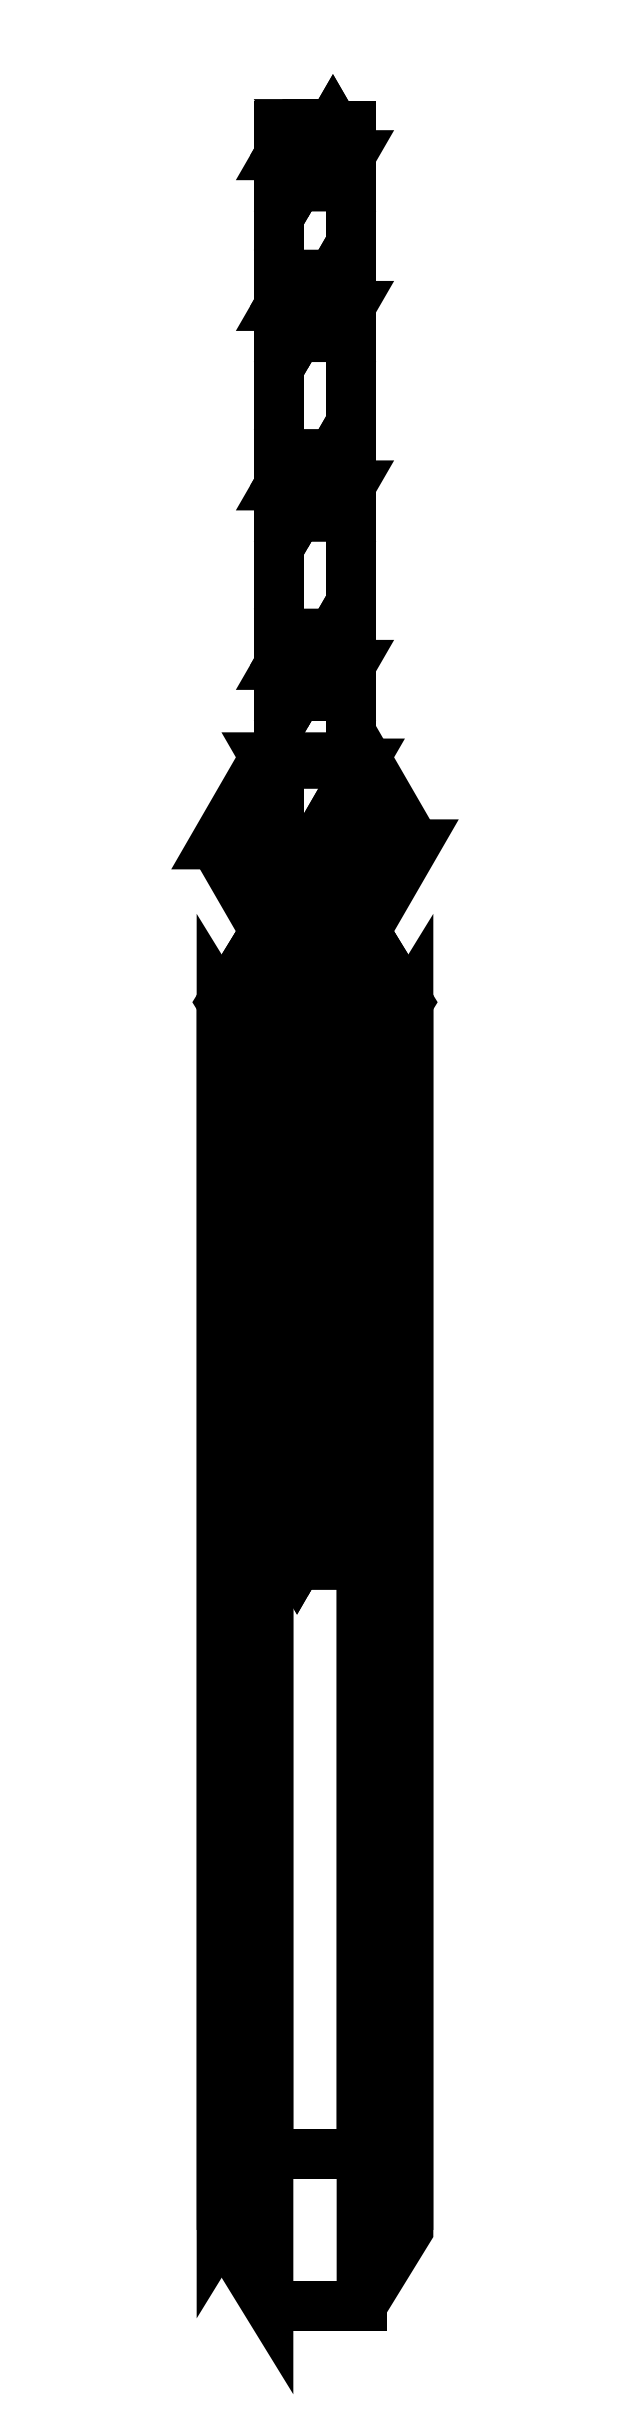
<metadata>
{"format":"dxf","ext":"dxf","renderer":"ezdxf+matplotlib","layout":"modelspace","background":"white","min_lineweight":24,"dpi":150}
</metadata>
<code>
0
SECTION
2
ENTITIES
0
3DFACE
8
0
10
0.07
20
-0.1212
30
0
11
0.14
21
0
31
0
12
0.13
22
0
32
6
13
0.065
23
-0.1126
33
6
0
3DFACE
8
0
10
-0.07
20
-0.1212
30
0
11
0.07
21
-0.1212
31
0
12
0.065
22
-0.1126
32
6
13
-0.065
23
-0.1126
33
6
0
3DFACE
8
0
10
-0.14
20
0
30
0
11
-0.07
21
-0.1212
31
0
12
-0.065
22
-0.1126
32
6
13
-0.13
23
0
33
6
0
3DFACE
8
0
10
-0.07
20
0.1212
30
0
11
-0.14
21
0
31
0
12
-0.13
22
0
32
6
13
-0.065
23
0.1126
33
6
0
3DFACE
8
0
10
0.07
20
0.1212
30
0
11
-0.07
21
0.1212
31
0
12
-0.065
22
0.1126
32
6
13
0.065
23
0.1126
33
6
0
3DFACE
8
0
10
0.14
20
0
30
0
11
0.07
21
0.1212
31
0
12
0.065
22
0.1126
32
6
13
0.13
23
0
33
6
0
3DFACE
8
0
10
0.05
20
-0.96
30
5.72
11
0.025
21
-0.9167
31
5.72
12
0.01
22
-0.9427
32
5.82
13
0.02
23
-0.96
33
5.82
0
3DFACE
8
0
10
0.025
20
-0.9167
30
5.72
11
-0.025
21
-0.9167
31
5.72
12
-0.01
22
-0.9427
32
5.82
13
0.01
23
-0.9427
33
5.82
0
3DFACE
8
0
10
-0.025
20
-0.9167
30
5.72
11
-0.05
21
-0.96
31
5.72
12
-0.02
22
-0.96
32
5.82
13
-0.01
23
-0.9427
33
5.82
0
3DFACE
8
0
10
-0.05
20
-0.96
30
5.72
11
-0.025
21
-1.003
31
5.72
12
-0.01
22
-0.9773
32
5.82
13
-0.02
23
-0.96
33
5.82
0
3DFACE
8
0
10
-0.025
20
-1.003
30
5.72
11
0.025
21
-1.003
31
5.72
12
0.01
22
-0.9773
32
5.82
13
-0.01
23
-0.9773
33
5.82
0
3DFACE
8
0
10
0.025
20
-1.003
30
5.72
11
0.05
21
-0.96
31
5.72
12
0.02
22
-0.96
32
5.82
13
0.01
23
-0.9773
33
5.82
0
3DFACE
8
0
10
0.025
20
-0.2933
30
5.72
11
0.05
21
-0.25
31
5.72
12
0.02
22
-0.25
32
5.82
13
0.01
23
-0.2673
33
5.82
0
3DFACE
8
0
10
-0.025
20
-0.2933
30
5.72
11
0.025
21
-0.2933
31
5.72
12
0.01
22
-0.2673
32
5.82
13
-0.01
23
-0.2673
33
5.82
0
3DFACE
8
0
10
-0.05
20
-0.25
30
5.72
11
-0.025
21
-0.2933
31
5.72
12
-0.01
22
-0.2673
32
5.82
13
-0.02
23
-0.25
33
5.82
0
3DFACE
8
0
10
-0.025
20
-0.2067
30
5.72
11
-0.05
21
-0.25
31
5.72
12
-0.02
22
-0.25
32
5.82
13
-0.01
23
-0.2327
33
5.82
0
3DFACE
8
0
10
0.025
20
-0.2067
30
5.72
11
-0.025
21
-0.2067
31
5.72
12
-0.01
22
-0.2327
32
5.82
13
0.01
23
-0.2327
33
5.82
0
3DFACE
8
0
10
0.05
20
-0.25
30
5.72
11
0.025
21
-0.2067
31
5.72
12
0.01
22
-0.2327
32
5.82
13
0.02
23
-0.25
33
5.82
0
3DFACE
8
0
10
0.05
20
-0.5
30
5.72
11
0.025
21
-0.4567
31
5.72
12
0.01
22
-0.4827
32
5.82
13
0.02
23
-0.5
33
5.82
0
3DFACE
8
0
10
0.025
20
-0.4567
30
5.72
11
-0.025
21
-0.4567
31
5.72
12
-0.01
22
-0.4827
32
5.82
13
0.01
23
-0.4827
33
5.82
0
3DFACE
8
0
10
-0.025
20
-0.4567
30
5.72
11
-0.05
21
-0.5
31
5.72
12
-0.02
22
-0.5
32
5.82
13
-0.01
23
-0.4827
33
5.82
0
3DFACE
8
0
10
-0.05
20
-0.5
30
5.72
11
-0.025
21
-0.5433
31
5.72
12
-0.01
22
-0.5173
32
5.82
13
-0.02
23
-0.5
33
5.82
0
3DFACE
8
0
10
-0.025
20
-0.5433
30
5.72
11
0.025
21
-0.5433
31
5.72
12
0.01
22
-0.5173
32
5.82
13
-0.01
23
-0.5173
33
5.82
0
3DFACE
8
0
10
0.025
20
-0.5433
30
5.72
11
0.05
21
-0.5
31
5.72
12
0.02
22
-0.5
32
5.82
13
0.01
23
-0.5173
33
5.82
0
3DFACE
8
0
10
0.025
20
-0.7933
30
5.72
11
0.05
21
-0.75
31
5.72
12
0.02
22
-0.75
32
5.82
13
0.01
23
-0.7673
33
5.82
0
3DFACE
8
0
10
-0.025
20
-0.7933
30
5.72
11
0.025
21
-0.7933
31
5.72
12
0.01
22
-0.7673
32
5.82
13
-0.01
23
-0.7673
33
5.82
0
3DFACE
8
0
10
-0.05
20
-0.75
30
5.72
11
-0.025
21
-0.7933
31
5.72
12
-0.01
22
-0.7673
32
5.82
13
-0.02
23
-0.75
33
5.82
0
3DFACE
8
0
10
-0.025
20
-0.7067
30
5.72
11
-0.05
21
-0.75
31
5.72
12
-0.02
22
-0.75
32
5.82
13
-0.01
23
-0.7327
33
5.82
0
3DFACE
8
0
10
0.025
20
-0.7067
30
5.72
11
-0.025
21
-0.7067
31
5.72
12
-0.01
22
-0.7327
32
5.82
13
0.01
23
-0.7327
33
5.82
0
3DFACE
8
0
10
0.05
20
-0.75
30
5.72
11
0.025
21
-0.7067
31
5.72
12
0.01
22
-0.7327
32
5.82
13
0.02
23
-0.75
33
5.82
0
3DFACE
8
0
10
0.05
20
0.25
30
5.72
11
0.025
21
0.2933
31
5.72
12
0.01
22
0.2673
32
5.82
13
0.02
23
0.25
33
5.82
0
3DFACE
8
0
10
0.025
20
0.2933
30
5.72
11
-0.025
21
0.2933
31
5.72
12
-0.01
22
0.2673
32
5.82
13
0.01
23
0.2673
33
5.82
0
3DFACE
8
0
10
-0.025
20
0.2933
30
5.72
11
-0.05
21
0.25
31
5.72
12
-0.02
22
0.25
32
5.82
13
-0.01
23
0.2673
33
5.82
0
3DFACE
8
0
10
-0.05
20
0.25
30
5.72
11
-0.025
21
0.2067
31
5.72
12
-0.01
22
0.2327
32
5.82
13
-0.02
23
0.25
33
5.82
0
3DFACE
8
0
10
-0.025
20
0.2067
30
5.72
11
0.025
21
0.2067
31
5.72
12
0.01
22
0.2327
32
5.82
13
-0.01
23
0.2327
33
5.82
0
3DFACE
8
0
10
0.025
20
0.2067
30
5.72
11
0.05
21
0.25
31
5.72
12
0.02
22
0.25
32
5.82
13
0.01
23
0.2327
33
5.82
0
3DFACE
8
0
10
0.025
20
0.4567
30
5.72
11
0.05
21
0.5
31
5.72
12
0.02
22
0.5
32
5.82
13
0.01
23
0.4827
33
5.82
0
3DFACE
8
0
10
-0.025
20
0.4567
30
5.72
11
0.025
21
0.4567
31
5.72
12
0.01
22
0.4827
32
5.82
13
-0.01
23
0.4827
33
5.82
0
3DFACE
8
0
10
-0.05
20
0.5
30
5.72
11
-0.025
21
0.4567
31
5.72
12
-0.01
22
0.4827
32
5.82
13
-0.02
23
0.5
33
5.82
0
3DFACE
8
0
10
-0.025
20
0.5433
30
5.72
11
-0.05
21
0.5
31
5.72
12
-0.02
22
0.5
32
5.82
13
-0.01
23
0.5173
33
5.82
0
3DFACE
8
0
10
0.025
20
0.5433
30
5.72
11
-0.025
21
0.5433
31
5.72
12
-0.01
22
0.5173
32
5.82
13
0.01
23
0.5173
33
5.82
0
3DFACE
8
0
10
0.05
20
0.5
30
5.72
11
0.025
21
0.5433
31
5.72
12
0.01
22
0.5173
32
5.82
13
0.02
23
0.5
33
5.82
0
3DFACE
8
0
10
0.05
20
0.75
30
5.72
11
0.025
21
0.7933
31
5.72
12
0.01
22
0.7673
32
5.82
13
0.02
23
0.75
33
5.82
0
3DFACE
8
0
10
0.025
20
0.7933
30
5.72
11
-0.025
21
0.7933
31
5.72
12
-0.01
22
0.7673
32
5.82
13
0.01
23
0.7673
33
5.82
0
3DFACE
8
0
10
-0.025
20
0.7933
30
5.72
11
-0.05
21
0.75
31
5.72
12
-0.02
22
0.75
32
5.82
13
-0.01
23
0.7673
33
5.82
0
3DFACE
8
0
10
-0.05
20
0.75
30
5.72
11
-0.025
21
0.7067
31
5.72
12
-0.01
22
0.7327
32
5.82
13
-0.02
23
0.75
33
5.82
0
3DFACE
8
0
10
-0.025
20
0.7067
30
5.72
11
0.025
21
0.7067
31
5.72
12
0.01
22
0.7327
32
5.82
13
-0.01
23
0.7327
33
5.82
0
3DFACE
8
0
10
0.025
20
0.7067
30
5.72
11
0.05
21
0.75
31
5.72
12
0.02
22
0.75
32
5.82
13
0.01
23
0.7327
33
5.82
0
3DFACE
8
0
10
0.025
20
0.9167
30
5.72
11
0.05
21
0.96
31
5.72
12
0.02
22
0.96
32
5.82
13
0.01
23
0.9427
33
5.82
0
3DFACE
8
0
10
-0.025
20
0.9167
30
5.72
11
0.025
21
0.9167
31
5.72
12
0.01
22
0.9427
32
5.82
13
-0.01
23
0.9427
33
5.82
0
3DFACE
8
0
10
-0.05
20
0.96
30
5.72
11
-0.025
21
0.9167
31
5.72
12
-0.01
22
0.9427
32
5.82
13
-0.02
23
0.96
33
5.82
0
3DFACE
8
0
10
-0.025
20
1.003
30
5.72
11
-0.05
21
0.96
31
5.72
12
-0.02
22
0.96
32
5.82
13
-0.01
23
0.9773
33
5.82
0
3DFACE
8
0
10
0.025
20
1.003
30
5.72
11
-0.025
21
1.003
31
5.72
12
-0.01
22
0.9773
32
5.82
13
0.01
23
0.9773
33
5.82
0
3DFACE
8
0
10
0.05
20
0.96
30
5.72
11
0.025
21
1.003
31
5.72
12
0.01
22
0.9773
32
5.82
13
0.02
23
0.96
33
5.82
0
3DFACE
8
0
10
0.05
20
1
30
5.62
11
0.05
21
-1
31
5.62
12
0.05
22
-1
32
5.52
13
0.05
23
1
33
5.52
0
3DFACE
8
0
10
0.05
20
-1
30
5.52
11
0.05
21
-1
31
5.62
12
-0.05
22
-1
32
5.62
13
-0.05
23
-1
33
5.52
0
3DFACE
8
0
10
-0.05
20
-1
30
5.52
11
-0.05
21
-1
31
5.62
12
-0.05
22
1
32
5.62
13
-0.05
23
1
33
5.52
0
3DFACE
8
0
10
-0.05
20
1
30
5.52
11
-0.05
21
1
31
5.62
12
0.05
22
1
32
5.62
13
0.05
23
1
33
5.52
0
3DFACE
8
0
10
0.05
20
1
30
5.52
11
0.05
21
-1
31
5.52
12
-0.05
22
-1
32
5.52
13
-0.05
23
1
33
5.52
0
3DFACE
8
0
10
-0.05
20
1
30
5.62
11
-0.05
21
-1
31
5.62
12
0.05
22
-1
32
5.62
13
0.05
23
1
33
5.62
0
3DFACE
8
0
10
0.01
20
-0.96
30
5.62
11
0
21
-0.95
31
5.62
12
0
22
-0.95
32
5.72
13
0.01
23
-0.96
33
5.72
0
3DFACE
8
0
10
0
20
-0.95
30
5.62
11
-0.01
21
-0.96
31
5.62
12
-0.01
22
-0.96
32
5.72
13
0
23
-0.95
33
5.72
0
3DFACE
8
0
10
-0.01
20
-0.96
30
5.62
11
0
21
-0.97
31
5.62
12
0
22
-0.97
32
5.72
13
-0.01
23
-0.96
33
5.72
0
3DFACE
8
0
10
0
20
-0.97
30
5.62
11
0.01
21
-0.96
31
5.62
12
0.01
22
-0.96
32
5.72
13
0
23
-0.97
33
5.72
0
3DFACE
8
0
10
0
20
-0.26
30
5.62
11
0.01
21
-0.25
31
5.62
12
0.01
22
-0.25
32
5.72
13
0
23
-0.26
33
5.72
0
3DFACE
8
0
10
-0.01
20
-0.25
30
5.62
11
0
21
-0.26
31
5.62
12
0
22
-0.26
32
5.72
13
-0.01
23
-0.25
33
5.72
0
3DFACE
8
0
10
0
20
-0.24
30
5.62
11
-0.01
21
-0.25
31
5.62
12
-0.01
22
-0.25
32
5.72
13
0
23
-0.24
33
5.72
0
3DFACE
8
0
10
0.01
20
-0.25
30
5.62
11
0
21
-0.24
31
5.62
12
0
22
-0.24
32
5.72
13
0.01
23
-0.25
33
5.72
0
3DFACE
8
0
10
0.01
20
-0.5
30
5.62
11
0
21
-0.49
31
5.62
12
0
22
-0.49
32
5.72
13
0.01
23
-0.5
33
5.72
0
3DFACE
8
0
10
0
20
-0.49
30
5.62
11
-0.01
21
-0.5
31
5.62
12
-0.01
22
-0.5
32
5.72
13
0
23
-0.49
33
5.72
0
3DFACE
8
0
10
-0.01
20
-0.5
30
5.62
11
0
21
-0.51
31
5.62
12
0
22
-0.51
32
5.72
13
-0.01
23
-0.5
33
5.72
0
3DFACE
8
0
10
0
20
-0.51
30
5.62
11
0.01
21
-0.5
31
5.62
12
0.01
22
-0.5
32
5.72
13
0
23
-0.51
33
5.72
0
3DFACE
8
0
10
0
20
-0.76
30
5.62
11
0.01
21
-0.75
31
5.62
12
0.01
22
-0.75
32
5.72
13
0
23
-0.76
33
5.72
0
3DFACE
8
0
10
-0.01
20
-0.75
30
5.62
11
0
21
-0.76
31
5.62
12
0
22
-0.76
32
5.72
13
-0.01
23
-0.75
33
5.72
0
3DFACE
8
0
10
0
20
-0.74
30
5.62
11
-0.01
21
-0.75
31
5.62
12
-0.01
22
-0.75
32
5.72
13
0
23
-0.74
33
5.72
0
3DFACE
8
0
10
0.01
20
-0.75
30
5.62
11
0
21
-0.74
31
5.62
12
0
22
-0.74
32
5.72
13
0.01
23
-0.75
33
5.72
0
3DFACE
8
0
10
0.01
20
0.25
30
5.62
11
0
21
0.26
31
5.62
12
0
22
0.26
32
5.72
13
0.01
23
0.25
33
5.72
0
3DFACE
8
0
10
0
20
0.26
30
5.62
11
-0.01
21
0.25
31
5.62
12
-0.01
22
0.25
32
5.72
13
0
23
0.26
33
5.72
0
3DFACE
8
0
10
-0.01
20
0.25
30
5.62
11
0
21
0.24
31
5.62
12
0
22
0.24
32
5.72
13
-0.01
23
0.25
33
5.72
0
3DFACE
8
0
10
0
20
0.24
30
5.62
11
0.01
21
0.25
31
5.62
12
0.01
22
0.25
32
5.72
13
0
23
0.24
33
5.72
0
3DFACE
8
0
10
0
20
0.49
30
5.62
11
0.01
21
0.5
31
5.62
12
0.01
22
0.5
32
5.72
13
0
23
0.49
33
5.72
0
3DFACE
8
0
10
-0.01
20
0.5
30
5.62
11
0
21
0.49
31
5.62
12
0
22
0.49
32
5.72
13
-0.01
23
0.5
33
5.72
0
3DFACE
8
0
10
0
20
0.51
30
5.62
11
-0.01
21
0.5
31
5.62
12
-0.01
22
0.5
32
5.72
13
0
23
0.51
33
5.72
0
3DFACE
8
0
10
0.01
20
0.5
30
5.62
11
0
21
0.51
31
5.62
12
0
22
0.51
32
5.72
13
0.01
23
0.5
33
5.72
0
3DFACE
8
0
10
0.01
20
0.75
30
5.62
11
0
21
0.76
31
5.62
12
0
22
0.76
32
5.72
13
0.01
23
0.75
33
5.72
0
3DFACE
8
0
10
0
20
0.76
30
5.62
11
-0.01
21
0.75
31
5.62
12
-0.01
22
0.75
32
5.72
13
0
23
0.76
33
5.72
0
3DFACE
8
0
10
-0.01
20
0.75
30
5.62
11
0
21
0.74
31
5.62
12
0
22
0.74
32
5.72
13
-0.01
23
0.75
33
5.72
0
3DFACE
8
0
10
0
20
0.74
30
5.62
11
0.01
21
0.75
31
5.62
12
0.01
22
0.75
32
5.72
13
0
23
0.74
33
5.72
0
3DFACE
8
0
10
0.025
20
-0.9167
30
5.72
11
-0.025
21
-1.003
31
5.72
12
-0.05
22
-0.96
32
5.72
13
-0.025
23
-0.9167
33
5.72
0
3DFACE
8
0
10
0.05
20
-0.96
30
5.72
11
0.025
21
-1.003
31
5.72
12
-0.025
22
-1.003
32
5.72
13
0.025
23
-0.9167
33
5.72
0
3DFACE
8
0
10
0.05
20
-0.25
30
5.72
11
0.025
21
-0.2933
31
5.72
12
-0.025
22
-0.2933
32
5.72
13
0.025
23
-0.2067
33
5.72
0
3DFACE
8
0
10
0.025
20
-0.2067
30
5.72
11
-0.025
21
-0.2933
31
5.72
12
-0.05
22
-0.25
32
5.72
13
-0.025
23
-0.2067
33
5.72
0
3DFACE
8
0
10
0.025
20
-0.4567
30
5.72
11
-0.025
21
-0.5433
31
5.72
12
-0.05
22
-0.5
32
5.72
13
-0.025
23
-0.4567
33
5.72
0
3DFACE
8
0
10
0.05
20
-0.5
30
5.72
11
0.025
21
-0.5433
31
5.72
12
-0.025
22
-0.5433
32
5.72
13
0.025
23
-0.4567
33
5.72
0
3DFACE
8
0
10
0.05
20
-0.75
30
5.72
11
0.025
21
-0.7933
31
5.72
12
-0.025
22
-0.7933
32
5.72
13
0.025
23
-0.7067
33
5.72
0
3DFACE
8
0
10
0.025
20
-0.7067
30
5.72
11
-0.025
21
-0.7933
31
5.72
12
-0.05
22
-0.75
32
5.72
13
-0.025
23
-0.7067
33
5.72
0
3DFACE
8
0
10
0.025
20
0.2933
30
5.72
11
-0.025
21
0.2067
31
5.72
12
-0.05
22
0.25
32
5.72
13
-0.025
23
0.2933
33
5.72
0
3DFACE
8
0
10
0.05
20
0.25
30
5.72
11
0.025
21
0.2067
31
5.72
12
-0.025
22
0.2067
32
5.72
13
0.025
23
0.2933
33
5.72
0
3DFACE
8
0
10
0.05
20
0.5
30
5.72
11
0.025
21
0.4567
31
5.72
12
-0.025
22
0.4567
32
5.72
13
0.025
23
0.5433
33
5.72
0
3DFACE
8
0
10
0.025
20
0.5433
30
5.72
11
-0.025
21
0.4567
31
5.72
12
-0.05
22
0.5
32
5.72
13
-0.025
23
0.5433
33
5.72
0
3DFACE
8
0
10
0.025
20
0.7933
30
5.72
11
-0.025
21
0.7067
31
5.72
12
-0.05
22
0.75
32
5.72
13
-0.025
23
0.7933
33
5.72
0
3DFACE
8
0
10
0.05
20
0.75
30
5.72
11
0.025
21
0.7067
31
5.72
12
-0.025
22
0.7067
32
5.72
13
0.025
23
0.7933
33
5.72
0
3DFACE
8
0
10
0
20
0.95
30
5.62
11
0.01
21
0.96
31
5.62
12
0.01
22
0.96
32
5.72
13
0
23
0.95
33
5.72
0
3DFACE
8
0
10
-0.01
20
0.96
30
5.62
11
0
21
0.95
31
5.62
12
0
22
0.95
32
5.72
13
-0.01
23
0.96
33
5.72
0
3DFACE
8
0
10
0
20
0.97
30
5.62
11
-0.01
21
0.96
31
5.62
12
-0.01
22
0.96
32
5.72
13
0
23
0.97
33
5.72
0
3DFACE
8
0
10
0.01
20
0.96
30
5.62
11
0
21
0.97
31
5.62
12
0
22
0.97
32
5.72
13
0.01
23
0.96
33
5.72
0
3DFACE
8
0
10
0.05
20
0.96
30
5.72
11
0.025
21
0.9167
31
5.72
12
-0.025
22
0.9167
32
5.72
13
0.025
23
1.003
33
5.72
0
3DFACE
8
0
10
0.025
20
1.003
30
5.72
11
-0.025
21
0.9167
31
5.72
12
-0.05
22
0.96
32
5.72
13
-0.025
23
1.003
33
5.72
0
3DFACE
8
0
10
-0.01
20
-0.9427
30
5.82
11
-0.02
21
-0.96
31
5.82
12
-0.01
22
-0.9773
32
5.82
13
0.01
23
-0.9427
33
5.82
0
3DFACE
8
0
10
0.01
20
-0.9427
30
5.82
11
-0.01
21
-0.9773
31
5.82
12
0.01
22
-0.9773
32
5.82
13
0.02
23
-0.96
33
5.82
0
3DFACE
8
0
10
0.01
20
-0.2327
30
5.82
11
-0.01
21
-0.2673
31
5.82
12
0.01
22
-0.2673
32
5.82
13
0.02
23
-0.25
33
5.82
0
3DFACE
8
0
10
-0.01
20
-0.2327
30
5.82
11
-0.02
21
-0.25
31
5.82
12
-0.01
22
-0.2673
32
5.82
13
0.01
23
-0.2327
33
5.82
0
3DFACE
8
0
10
-0.01
20
-0.4827
30
5.82
11
-0.02
21
-0.5
31
5.82
12
-0.01
22
-0.5173
32
5.82
13
0.01
23
-0.4827
33
5.82
0
3DFACE
8
0
10
0.01
20
-0.4827
30
5.82
11
-0.01
21
-0.5173
31
5.82
12
0.01
22
-0.5173
32
5.82
13
0.02
23
-0.5
33
5.82
0
3DFACE
8
0
10
0.01
20
-0.7327
30
5.82
11
-0.01
21
-0.7673
31
5.82
12
0.01
22
-0.7673
32
5.82
13
0.02
23
-0.75
33
5.82
0
3DFACE
8
0
10
-0.01
20
-0.7327
30
5.82
11
-0.02
21
-0.75
31
5.82
12
-0.01
22
-0.7673
32
5.82
13
0.01
23
-0.7327
33
5.82
0
3DFACE
8
0
10
-0.01
20
0.2673
30
5.82
11
-0.02
21
0.25
31
5.82
12
-0.01
22
0.2327
32
5.82
13
0.01
23
0.2673
33
5.82
0
3DFACE
8
0
10
0.01
20
0.2673
30
5.82
11
-0.01
21
0.2327
31
5.82
12
0.01
22
0.2327
32
5.82
13
0.02
23
0.25
33
5.82
0
3DFACE
8
0
10
0.01
20
0.5173
30
5.82
11
-0.01
21
0.4827
31
5.82
12
0.01
22
0.4827
32
5.82
13
0.02
23
0.5
33
5.82
0
3DFACE
8
0
10
-0.01
20
0.5173
30
5.82
11
-0.02
21
0.5
31
5.82
12
-0.01
22
0.4827
32
5.82
13
0.01
23
0.5173
33
5.82
0
3DFACE
8
0
10
-0.01
20
0.7673
30
5.82
11
-0.02
21
0.75
31
5.82
12
-0.01
22
0.7327
32
5.82
13
0.01
23
0.7673
33
5.82
0
3DFACE
8
0
10
0.01
20
0.7673
30
5.82
11
-0.01
21
0.7327
31
5.82
12
0.01
22
0.7327
32
5.82
13
0.02
23
0.75
33
5.82
0
3DFACE
8
0
10
-0.065
20
0.1126
30
6
11
-0.13
21
0
31
6
12
-0.065
22
-0.1126
32
6
13
0.065
23
0.1126
33
6
0
3DFACE
8
0
10
0.065
20
0.1126
30
6
11
-0.065
21
-0.1126
31
6
12
0.065
22
-0.1126
32
6
13
0.13
23
0
33
6
0
3DFACE
8
0
10
0.01
20
0.9773
30
5.82
11
-0.01
21
0.9427
31
5.82
12
0.01
22
0.9427
32
5.82
13
0.02
23
0.96
33
5.82
0
3DFACE
8
0
10
-0.01
20
0.9773
30
5.82
11
-0.02
21
0.96
31
5.82
12
-0.01
22
0.9427
32
5.82
13
0.01
23
0.9773
33
5.82
0
3DFACE
8
0
10
-0.065
20
-0.1141
30
4.62
11
-0.13
21
-0.2199
31
4.658
12
-0.065
22
-0.3257
32
4.697
13
0.065
23
-0.1141
33
4.62
0
3DFACE
8
0
10
0.065
20
-0.1141
30
4.62
11
-0.065
21
-0.3257
31
4.697
12
0.065
22
-0.3257
32
4.697
13
0.13
23
-0.2199
33
4.658
0
3DFACE
8
0
10
0.13
20
-1.93
30
-0.04
11
0.065
21
-1.824
31
-0.07851
12
0.065
22
-0.1141
32
4.62
13
0.13
23
-0.2199
33
4.658
0
3DFACE
8
0
10
0.065
20
-1.824
30
-0.07851
11
-0.065
21
-1.824
31
-0.07851
12
-0.065
22
-0.1141
32
4.62
13
0.065
23
-0.1141
33
4.62
0
3DFACE
8
0
10
-0.065
20
-1.824
30
-0.07851
11
-0.13
21
-1.93
31
-0.04
12
-0.13
22
-0.2199
32
4.658
13
-0.065
23
-0.1141
33
4.62
0
3DFACE
8
0
10
-0.13
20
-1.93
30
-0.04
11
-0.065
21
-2.036
31
-0.001494
12
-0.065
22
-0.3257
32
4.697
13
-0.13
23
-0.2199
33
4.658
0
3DFACE
8
0
10
-0.065
20
-2.036
30
-0.001494
11
0.065
21
-2.036
31
-0.001494
12
0.065
22
-0.3257
32
4.697
13
-0.065
23
-0.3257
33
4.697
0
3DFACE
8
0
10
0.065
20
-2.036
30
-0.001494
11
0.13
21
-1.93
31
-0.04
12
0.13
22
-0.2199
32
4.658
13
0.065
23
-0.3257
33
4.697
0
3DFACE
8
0
10
0.075
20
0
30
2.52
11
0
21
0
31
2.595
12
0
22
-1
32
2.595
13
0.075
23
-1
33
2.52
0
3DFACE
8
0
10
0
20
0
30
2.595
11
-0.075
21
0
31
2.52
12
-0.075
22
-1
32
2.52
13
0
23
-1
33
2.595
0
3DFACE
8
0
10
-0.075
20
0
30
2.52
11
0
21
0
31
2.445
12
0
22
-1
32
2.445
13
-0.075
23
-1
33
2.52
0
3DFACE
8
0
10
0
20
0
30
2.445
11
0.075
21
0
31
2.52
12
0.075
22
-1
32
2.52
13
0
23
-1
33
2.445
0
VIEWPORT
8
0
10
144.7
20
101.2
30
0
40
391.1
41
222.2
68
     2
69
     1
0
VIEWPORT
8
0
10
139.2
20
100.8
30
0
40
222.8
41
161.3
68
     1
69
     2
0
ENDSEC
0
EOF

</code>
